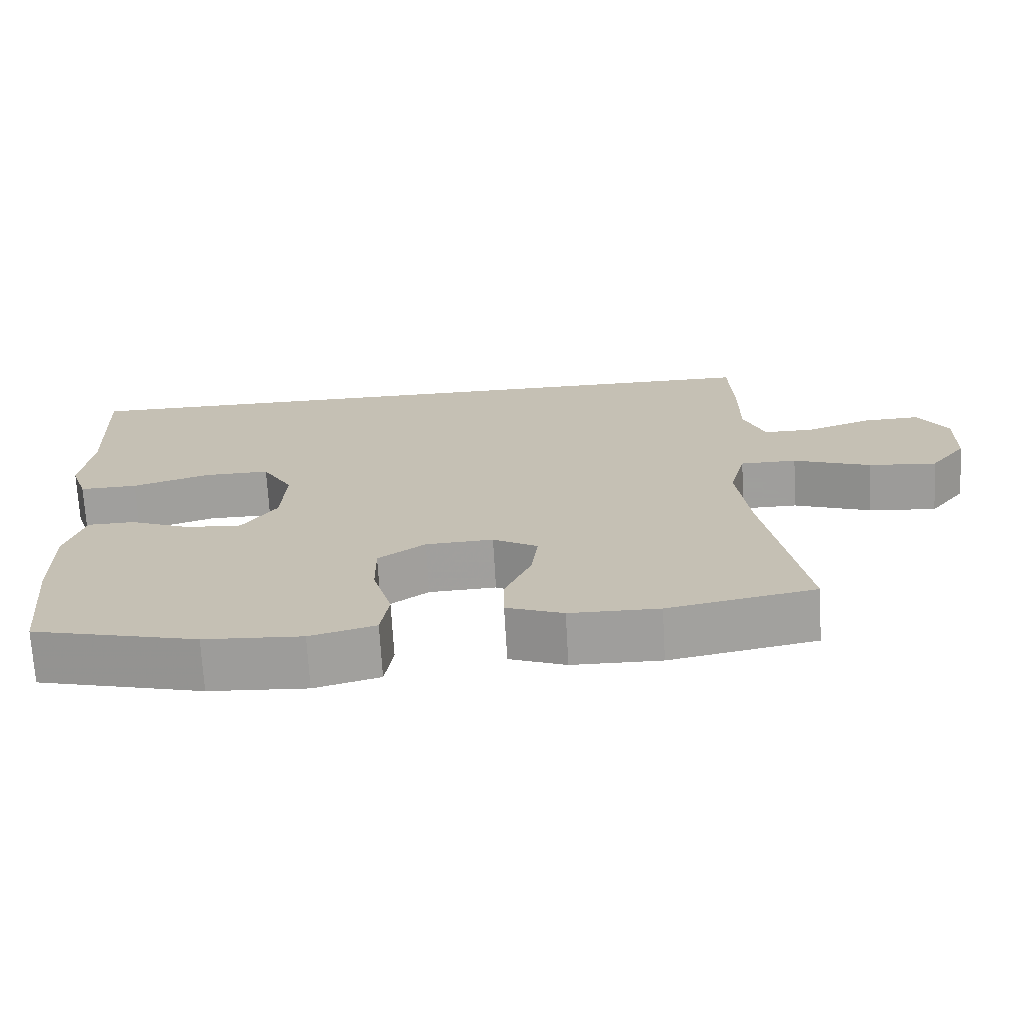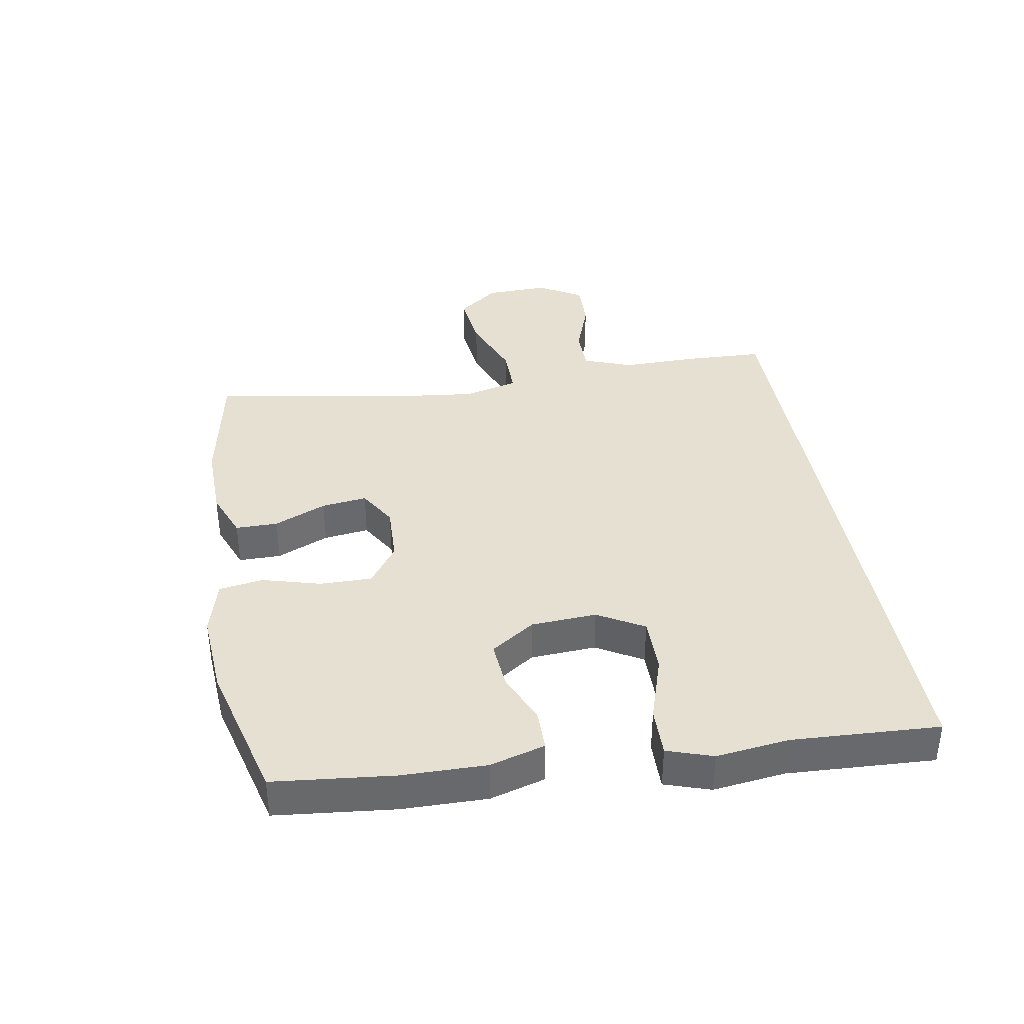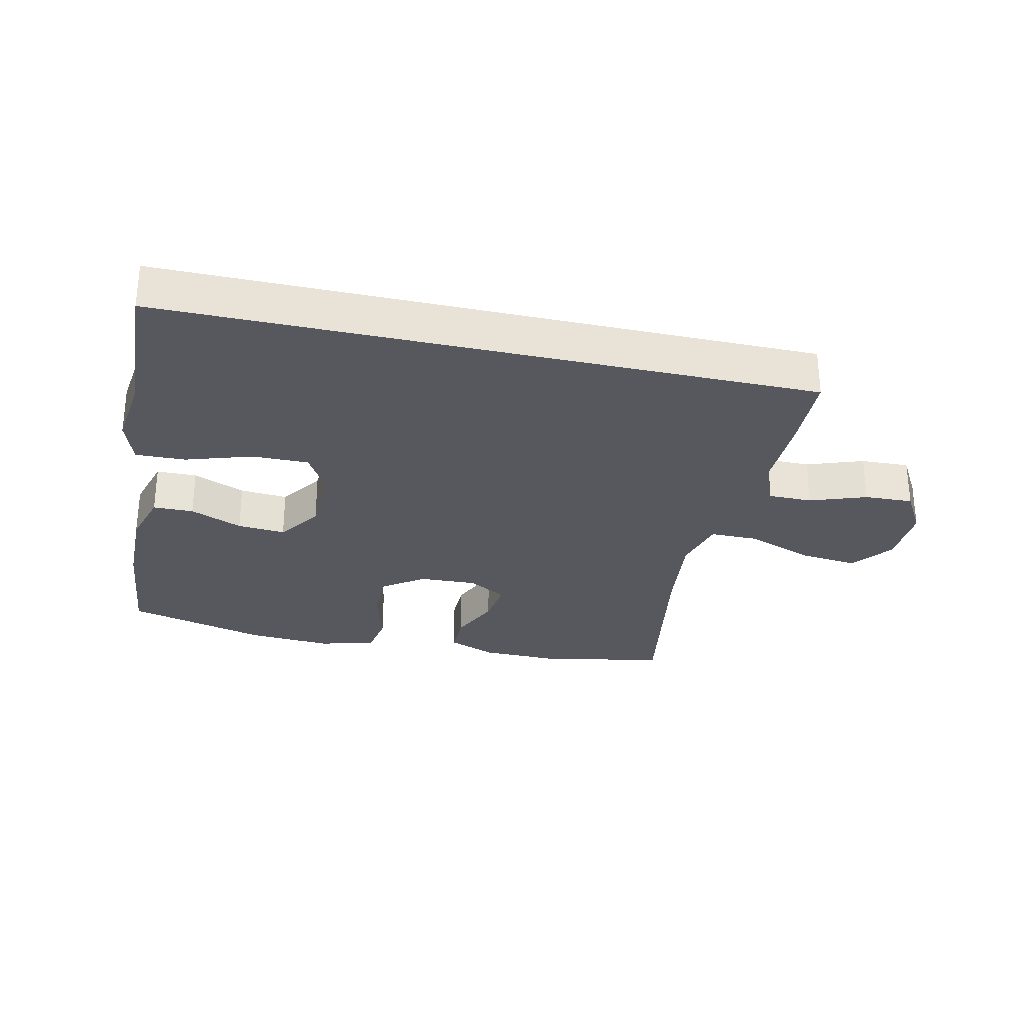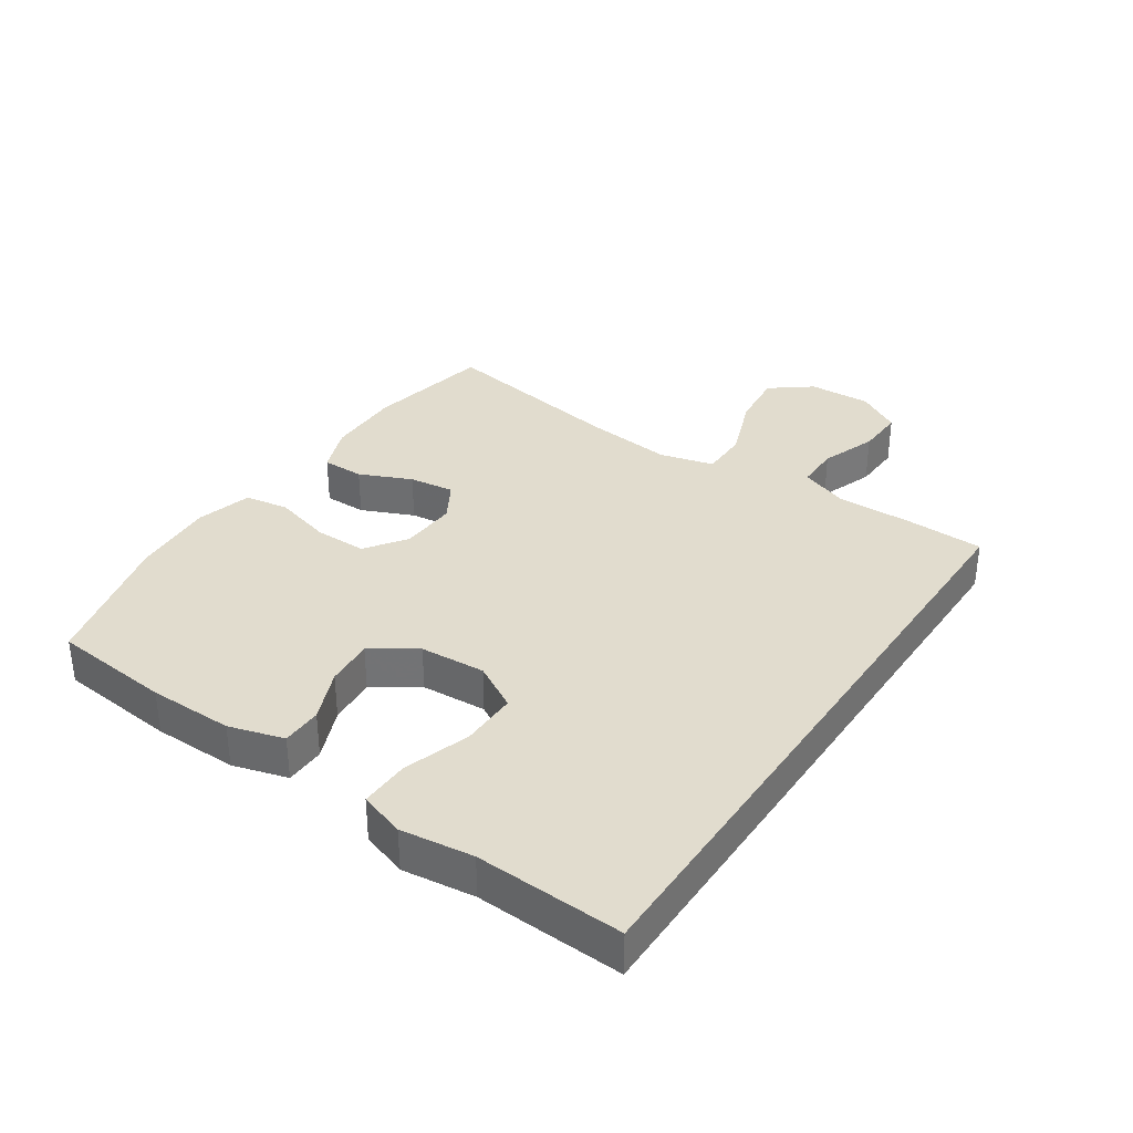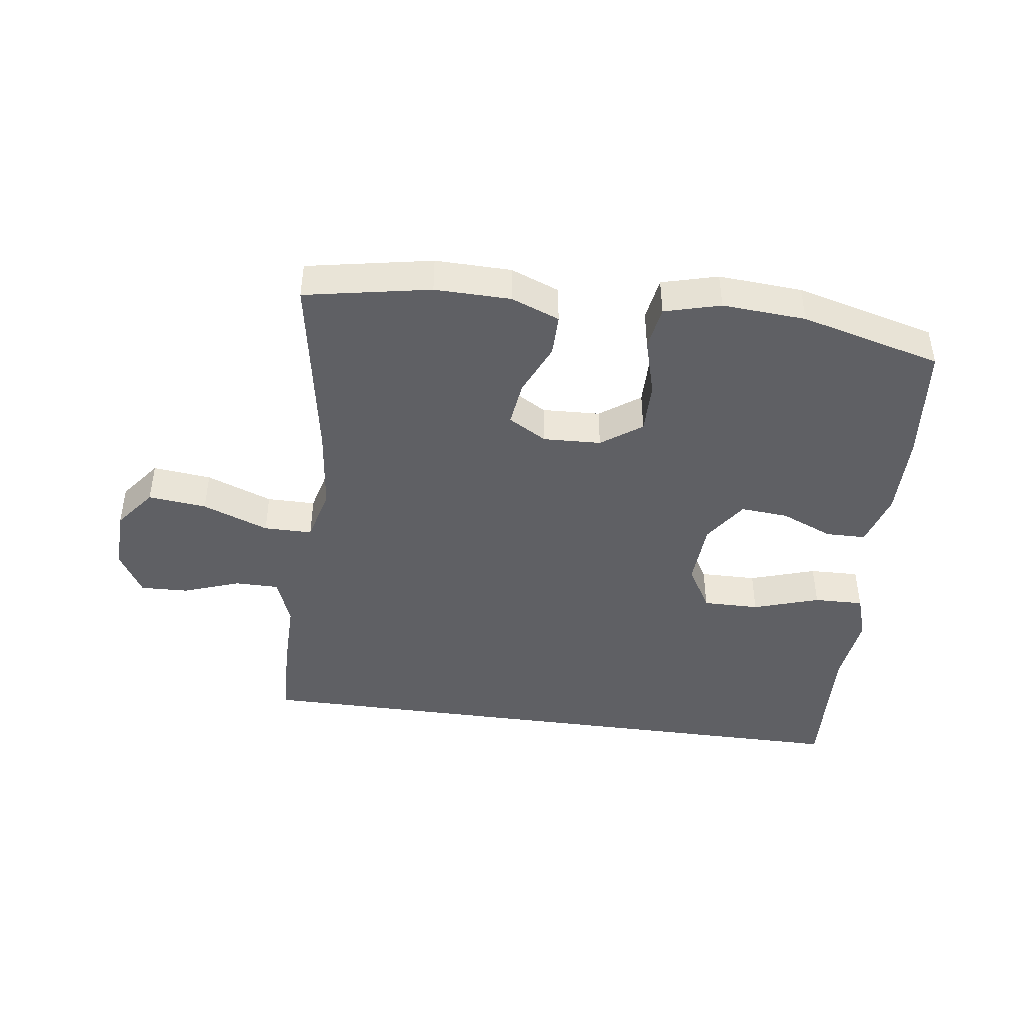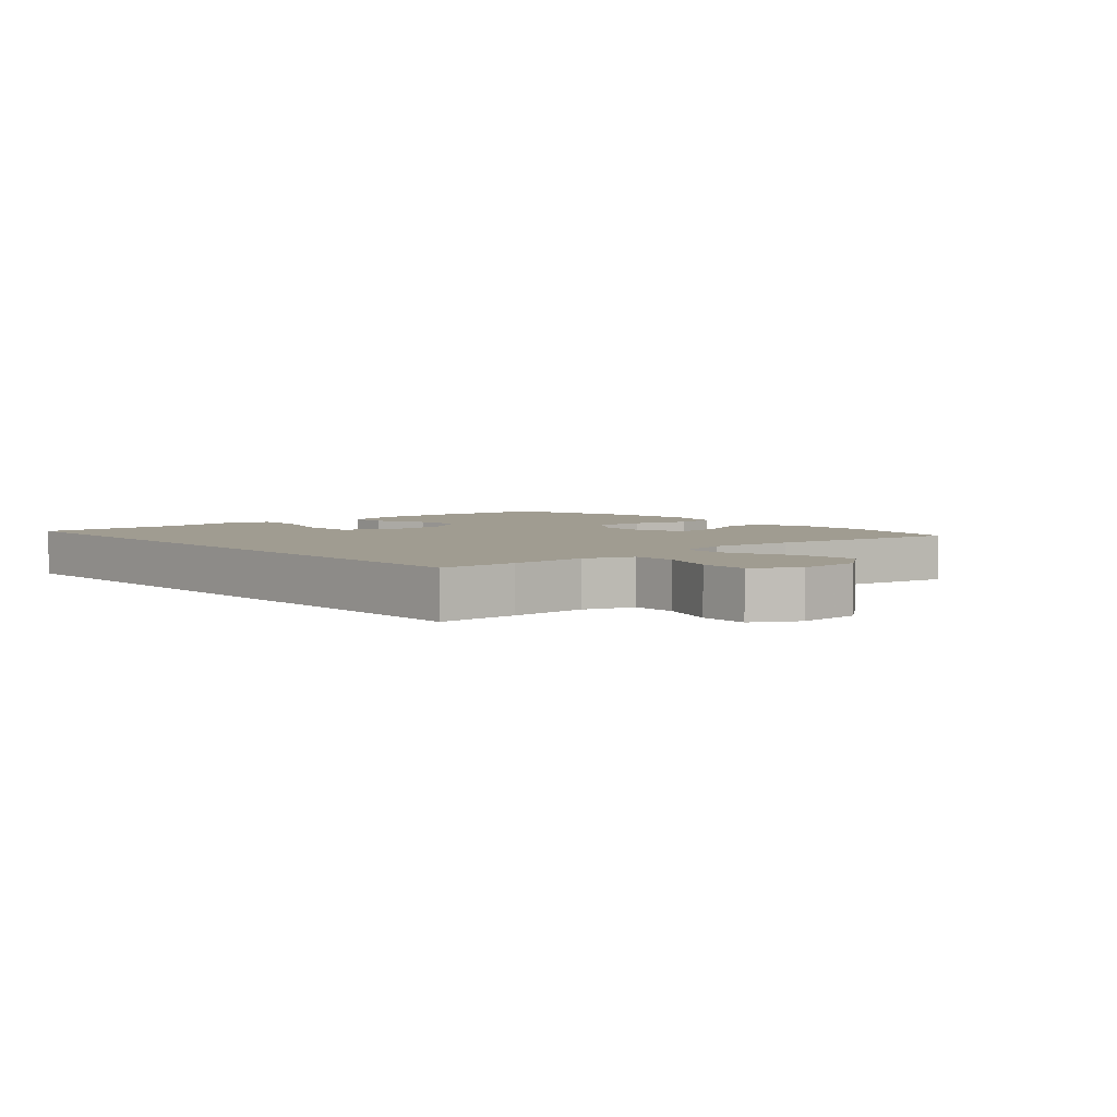
<metadata>
{"format":"obj","ext":"obj","renderer":"f3d","projection":"perspective","resolution":1024,"background":"white","views":[{"elev":-71.1,"azim":3.3,"up":"+Z"},{"elev":37.7,"azim":-99.9,"up":"+Y"},{"elev":-28.9,"azim":-12.8,"up":"+Y"},{"elev":34.1,"azim":-56.2,"up":"+Y"},{"elev":-43.8,"azim":172.2,"up":"+Y"},{"elev":4.3,"azim":47.9,"up":"+Y"}]}
</metadata>
<code>
v 0.471 0.07 0.5
v 0.476 0.07 0.375
v 0.475 0.07 0.255
v 0.504 0.07 0.178
v 0.574 0.07 0.178
v 0.663 0.07 0.21
v 0.74 0.07 0.213
v 0.781 0.07 0.143
v 0.778 0.07 0.043
v 0.728 0.07 -0.022
v 0.635 0.07 -0.012
v 0.53 0.07 0.028
v 0.453 0.07 0.028
v 0.431 0.07 -0.059
v 0.447 0.07 -0.195
v 0.5 0.07 -0.5
v 0.3 0.07 -0.538
v 0.179 0.07 -0.536
v 0.102 0.07 -0.506
v 0.102 0.07 -0.439
v 0.138 0.07 -0.356
v 0.147 0.07 -0.284
v 0.086 0.07 -0.248
v -0.006 0.07 -0.252
v -0.07 0.07 -0.298
v -0.069 0.07 -0.381
v -0.043 0.07 -0.473
v -0.054 0.07 -0.543
v -0.143 0.07 -0.567
v -0.276 0.07 -0.558
v -0.5 0.07 -0.5
v -0.52 0.07 -0.311
v -0.522 0.07 -0.177
v -0.497 0.07 -0.09
v -0.433 0.07 -0.089
v -0.35 0.07 -0.124
v -0.274 0.07 -0.13
v -0.227 0.07 -0.06
v -0.221 0.07 0.044
v -0.263 0.07 0.117
v -0.353 0.07 0.116
v -0.458 0.07 0.082
v -0.537 0.07 0.08
v -0.561 0.07 0.152
v -0.547 0.07 0.267
v -0.559 0.07 0.5
v 0.471 0 0.5
v 0.476 0 0.375
v 0.475 0 0.255
v 0.504 0 0.178
v 0.574 0 0.178
v 0.663 0 0.21
v 0.74 0 0.213
v 0.781 0 0.143
v 0.778 0 0.043
v 0.728 0 -0.022
v 0.635 0 -0.012
v 0.53 0 0.028
v 0.453 0 0.028
v 0.431 0 -0.059
v 0.447 0 -0.195
v 0.5 0 -0.5
v 0.3 0 -0.538
v 0.179 0 -0.536
v 0.102 0 -0.506
v 0.102 0 -0.439
v 0.138 0 -0.356
v 0.147 0 -0.284
v 0.086 0 -0.248
v -0.006 0 -0.252
v -0.07 0 -0.298
v -0.069 0 -0.381
v -0.043 0 -0.473
v -0.054 0 -0.543
v -0.143 0 -0.567
v -0.276 0 -0.558
v -0.5 0 -0.5
v -0.52 0 -0.311
v -0.522 0 -0.177
v -0.497 0 -0.09
v -0.433 0 -0.089
v -0.35 0 -0.124
v -0.274 0 -0.13
v -0.227 0 -0.06
v -0.221 0 0.044
v -0.263 0 0.117
v -0.353 0 0.116
v -0.458 0 0.082
v -0.537 0 0.08
v -0.561 0 0.152
v -0.547 0 0.267
v -0.559 0 0.5
f 45 46 1 2
f 44 45 2 3
f 41 42 43 44
f 40 41 44 3
f 39 40 3 4
f 38 39 4 5
f 37 38 5
f 33 34 35 36
f 33 36 37
f 32 33 37
f 26 27 28 29
f 25 26 29 30
f 18 19 20 21
f 18 21 22
f 15 16 17 18
f 14 15 18 22
f 13 14 22 23
f 9 10 11 12
f 9 12 13
f 8 9 13
f 7 8 13
f 6 7 13
f 25 30 31 32
f 24 25 32 37
f 13 23 24 37
f 5 6 13 37
f 48 47 92 91
f 49 48 91 90
f 90 89 88 87
f 49 90 87 86
f 50 49 86 85
f 51 50 85 84
f 51 84 83
f 82 81 80 79
f 83 82 79
f 83 79 78
f 75 74 73 72
f 76 75 72 71
f 67 66 65 64
f 68 67 64
f 64 63 62 61
f 68 64 61 60
f 69 68 60 59
f 58 57 56 55
f 59 58 55
f 59 55 54
f 59 54 53
f 59 53 52
f 78 77 76 71
f 83 78 71 70
f 83 70 69 59
f 83 59 52 51
f 1 47 48 2
f 2 48 49 3
f 3 49 50 4
f 4 50 51 5
f 5 51 52 6
f 6 52 53 7
f 7 53 54 8
f 8 54 55 9
f 9 55 56 10
f 10 56 57 11
f 11 57 58 12
f 12 58 59 13
f 13 59 60 14
f 14 60 61 15
f 15 61 62 16
f 16 62 63 17
f 17 63 64 18
f 18 64 65 19
f 19 65 66 20
f 20 66 67 21
f 21 67 68 22
f 22 68 69 23
f 23 69 70 24
f 24 70 71 25
f 25 71 72 26
f 26 72 73 27
f 27 73 74 28
f 28 74 75 29
f 29 75 76 30
f 30 76 77 31
f 31 77 78 32
f 32 78 79 33
f 33 79 80 34
f 34 80 81 35
f 35 81 82 36
f 36 82 83 37
f 37 83 84 38
f 38 84 85 39
f 39 85 86 40
f 40 86 87 41
f 41 87 88 42
f 42 88 89 43
f 43 89 90 44
f 44 90 91 45
f 45 91 92 46
f 46 92 47 1

</code>
